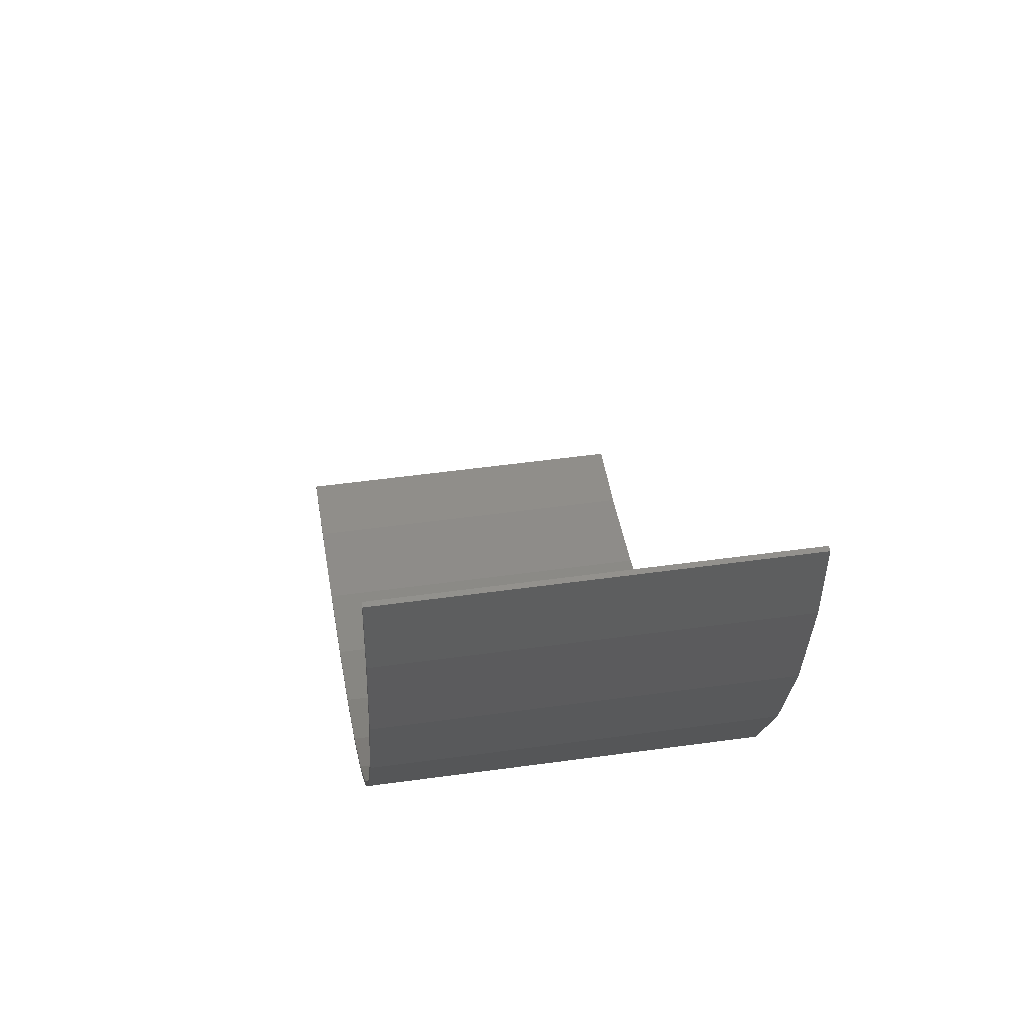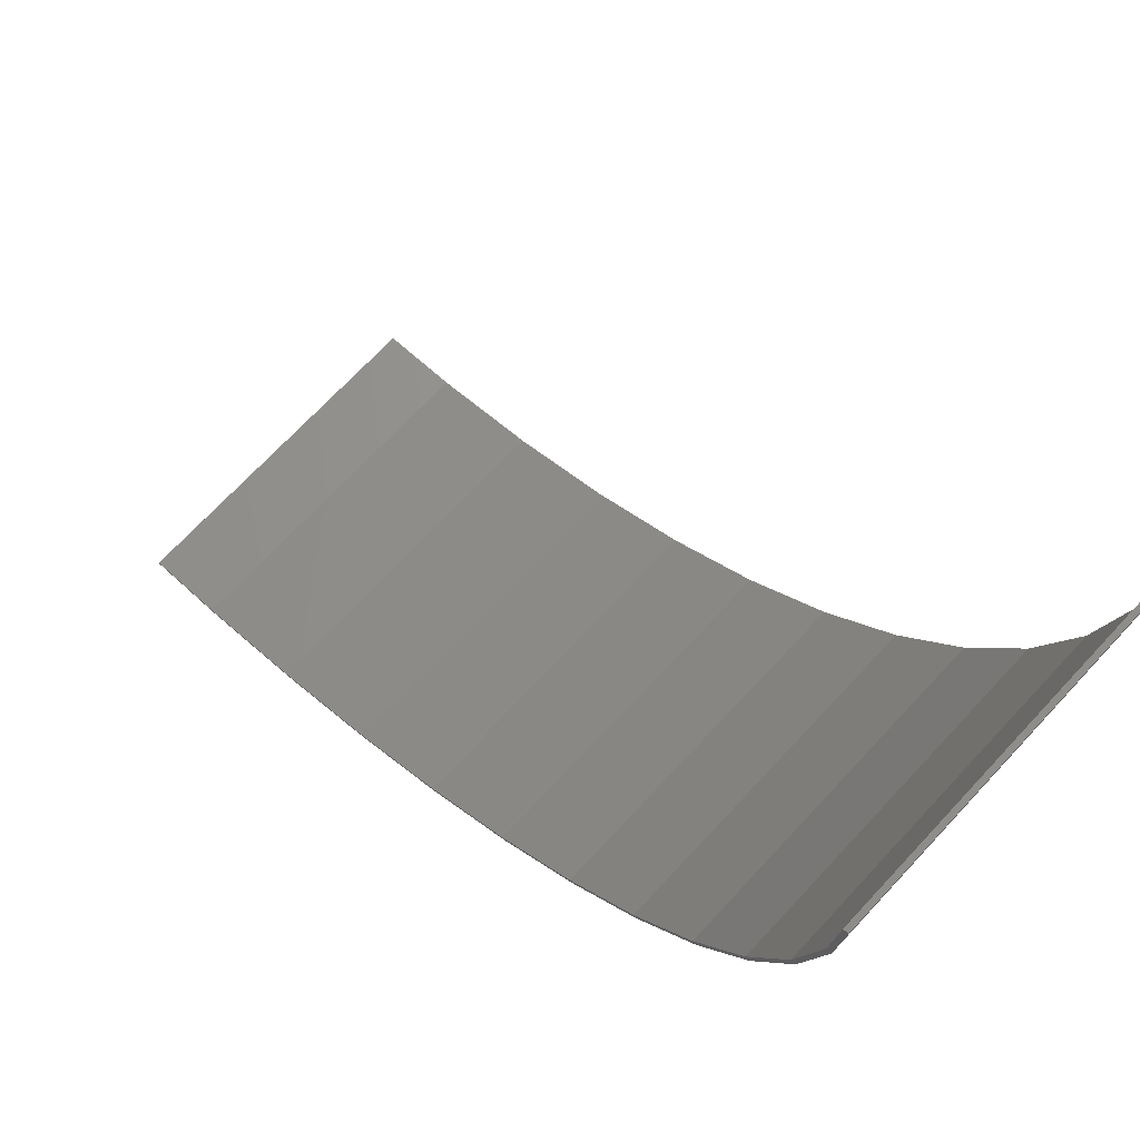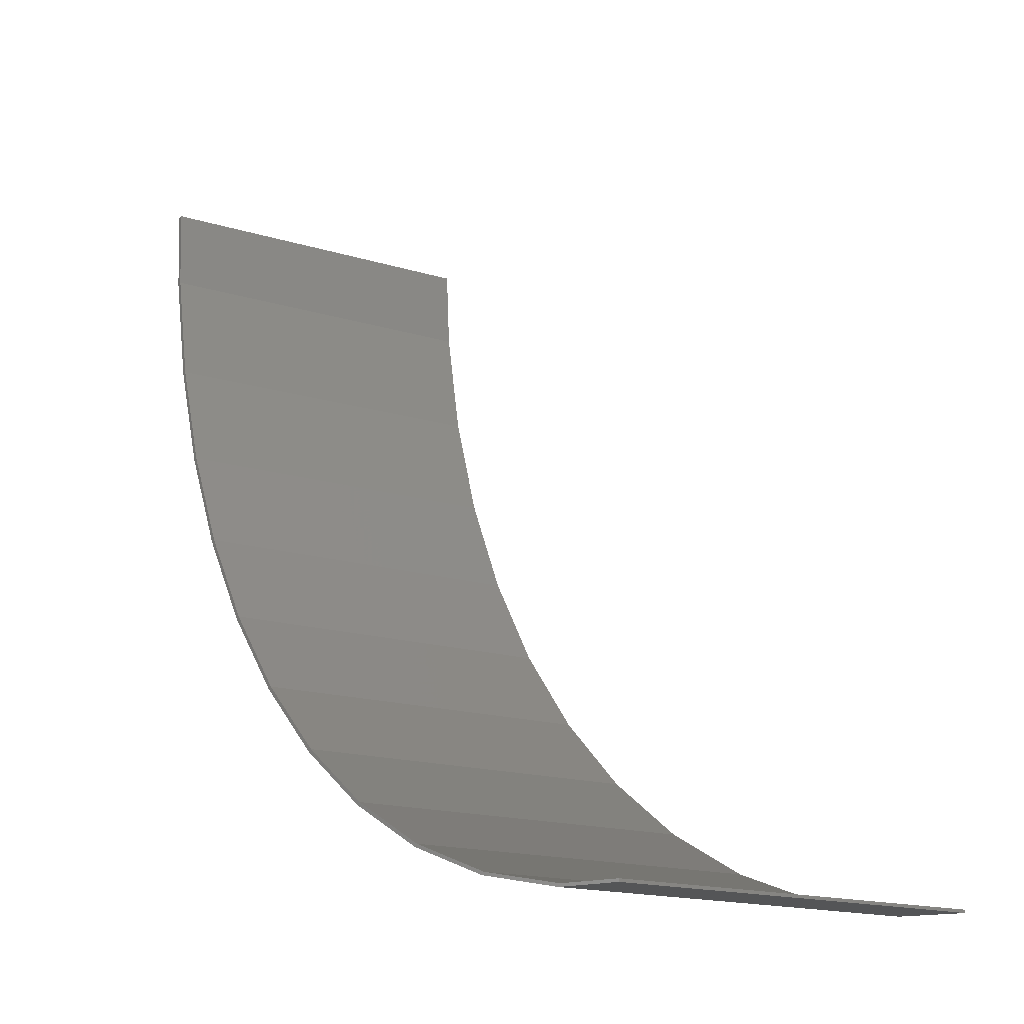
<metadata>
{"format":"stl","ext":"stl","renderer":"f3d","projection":"perspective","resolution":1024,"background":"white","views":[{"elev":50.1,"azim":81.3,"up":"+Z"},{"elev":70.2,"azim":42.9,"up":"+Z"},{"elev":-16.3,"azim":-122.7,"up":"+Z"}]}
</metadata>
<code>
# stl→obj: 341 verts, 674 faces
v 4.176 6.4 -31.72
v 1.266 6.4 -31.92
v 1.266 -6.4 -31.92
v 4.176 -6.4 -31.72
v 8.282 6.4 -30.91
v 8.282 -6.4 -30.91
v 12.25 6.4 -29.56
v 12.25 -6.4 -29.56
v 16 6.4 -27.71
v 16 -6.4 -27.71
v 19.48 6.4 -25.39
v 19.48 -6.4 -25.39
v 22.63 6.4 -22.63
v 22.63 -6.4 -22.63
v 25.39 6.4 -19.48
v 25.39 -6.4 -19.48
v 27.71 6.4 -16
v 27.71 -6.4 -16
v 29.56 6.4 -12.25
v 29.56 -6.4 -12.25
v 30.91 6.4 -8.282
v 30.91 -6.4 -8.282
v 31.72 6.4 -4.176
v 31.72 -6.4 -4.176
v 31.92 6.4 -1.174
v 31.92 -6.4 -1.174
v 32.1 -6.4 -1.185
v 32.1 6.4 -1.185
v 1.273 6.4 -32.02
v 1.273 -6.4 -32.02
v 4.271 6.4 -31.82
v 8.39 6.4 -31
v 12.37 6.4 -29.65
v 16.13 6.4 -27.79
v 19.63 6.4 -25.46
v 22.78 6.4 -22.69
v 25.55 6.4 -19.54
v 27.88 6.4 -16.04
v 29.74 6.4 -12.28
v 31.09 6.4 -8.302
v 31.91 6.4 -4.184
v 4.271 -6.4 -31.82
v 8.39 -6.4 -31
v 12.37 -6.4 -29.65
v 16.13 -6.4 -27.79
v 19.62 -6.4 -25.46
v 22.78 -6.4 -22.69
v 25.55 -6.4 -19.54
v 27.88 -6.4 -16.04
v 29.74 -6.4 -12.28
v 31.09 -6.4 -8.302
v 31.91 -6.4 -4.184
v 1.672 -0.8 -31.99
v 1.672 -6 -31.99
v 1.273 0 -32.02
v 1.672 4.88 -31.99
v 1.672 5.2 -31.99
v 1.672 6 -31.99
v 2.071 -0.96 -31.96
v 2.071 -5.6 -31.96
v 3.788 3.72 -31.85
v 3.788 1.2 -31.85
v 4.271 -6 -31.82
v 4.271 -5.6 -31.82
v 4.271 -0.96 -31.82
v 4.271 0.9188 -31.82
v 4.271 4 -31.82
v 4.271 4.88 -31.82
v 4.271 5.2 -31.82
v 4.271 6 -31.82
v 5.758 0.04 -31.52
v 5.758 4.88 -31.52
v 5.954 5.2 -31.48
v 5.836 1.2 -31.51
v 5.836 3.72 -31.51
v 5.954 4.88 -31.48
v 5.954 0.04 -31.48
v 8.39 -0.96 -31
v 7.915 1.2 -31.09
v 8.39 5.2 -31
v 8.39 6 -31
v 7.915 3.72 -31.09
v 8.39 -6 -31
v 8.39 -5.6 -31
v 8.39 4.88 -31
v 9.03 3.72 -30.78
v 9.03 1.2 -30.78
v 10.92 0.04 -30.14
v 12.37 -0.96 -29.65
v 10.92 4.88 -30.14
v 11.11 5.2 -30.08
v 11 1.2 -30.12
v 11 3.72 -30.12
v 11.11 0.04 -30.08
v 12.37 0.8076 -29.65
v 11.11 4.88 -30.08
v 12.37 5.2 -29.65
v 12.37 6 -29.65
v 12.37 -6 -29.65
v 12.37 -5.6 -29.65
v 12.37 4.112 -29.65
v 12.37 4.88 -29.65
v 12.97 1.52 -29.35
v 12.97 1.2 -29.35
v 12.97 3.44 -29.35
v 12.97 3.72 -29.35
v 13.26 1.2 -29.21
v 13.26 1.52 -29.21
v 13.64 1.579 -29.02
v 13.33 1.44 -29.18
v 13.33 1.28 -29.18
v 13.39 1.16 -29.15
v 13.42 0.9864 -29.13
v 13.42 1.334 -29.13
v 13.51 0.8392 -29.09
v 13.51 1.481 -29.09
v 13.64 0.7408 -29.02
v 13.8 0.7064 -28.95
v 16.13 -0.96 -27.79
v 13.8 1.16 -28.95
v 13.8 1.614 -28.95
v 14.84 3.44 -28.43
v 13.95 0.7408 -28.87
v 14.09 0.8392 -28.8
v 13.95 1.579 -28.87
v 14.09 1.481 -28.8
v 14.17 0.9864 -28.76
v 14.21 1.16 -28.74
v 14.17 1.334 -28.76
v 14.84 1.2 -28.43
v 14.84 3.72 -28.43
v 14.84 4.88 -28.43
v 15.13 5.2 -28.29
v 15.13 3.44 -28.29
v 15.13 1.52 -28.29
v 15.13 3.72 -28.29
v 16.13 6 -27.79
v 15.66 3.44 -28.02
v 15.66 3.72 -28.02
v 16.05 3.819 -27.84
v 15.74 3.64 -27.99
v 15.74 3.52 -27.99
v 15.8 3.4 -27.96
v 15.83 3.226 -27.94
v 15.83 3.574 -27.94
v 15.91 3.079 -27.9
v 15.91 3.721 -27.9
v 16.05 2.981 -27.84
v 16.13 2.962 -27.79
v 16.13 -6 -27.79
v 16.13 -5.6 -27.79
v 16.13 1.2 -27.79
v 16.13 1.52 -27.79
v 16.13 3.838 -27.79
v 16.2 2.946 -27.75
v 16.2 3.4 -27.75
v 16.34 2.981 -27.65
v 16.2 3.854 -27.75
v 16.8 5.2 -27.35
v 16.8 1.52 -27.35
v 16.34 3.819 -27.65
v 16.46 3.721 -27.57
v 16.46 3.079 -27.57
v 16.55 3.226 -27.52
v 16.55 3.574 -27.52
v 16.57 3.4 -27.5
v 16.8 1.2 -27.35
v 16.8 3.72 -27.35
v 16.86 1.2 -27.31
v 18.53 0.04 -26.2
v 17.06 3.854 -27.17
v 17.06 4.88 -27.17
v 18.53 4.88 -26.2
v 18.69 5.2 -26.09
v 18.59 1.2 -26.15
v 18.59 3.72 -26.15
v 18.69 4.88 -26.09
v 19.62 6 -25.46
v 19.62 -6 -25.46
v 19.62 -5.6 -25.46
v 19.62 -0.96 -25.46
v 18.69 0.04 -26.09
v 19.62 0.6904 -25.46
v 19.62 4.23 -25.46
v 19.62 4.88 -25.46
v 19.62 5.2 -25.46
v 19.62 6.4 -25.46
v 20.29 3.72 -24.88
v 20.29 1.2 -24.88
v 21.13 1.2 -24.14
v 21.13 3.72 -24.14
v 22.63 0.04 -22.82
v 22.63 4.88 -22.82
v 22.78 5.2 -22.69
v 22.78 -6 -22.69
v 22.78 -5.6 -22.69
v 22.78 -0.96 -22.69
v 22.78 0.04 -22.69
v 22.78 4.88 -22.69
v 22.78 6 -22.69
v 24.1 1.2 -21.19
v 24.87 1.2 -20.32
v 24.1 3.72 -21.19
v 24.87 3.72 -20.32
v 25.55 -6 -19.54
v 25.55 -5.6 -19.54
v 25.55 -0.96 -19.54
v 25.55 0.5976 -19.54
v 25.55 4.322 -19.54
v 25.55 4.88 -19.54
v 25.55 5.2 -19.54
v 25.55 6 -19.54
v 26.08 0.04 -18.74
v 26.2 0.04 -18.57
v 26.08 4.88 -18.74
v 26.2 5.2 -18.57
v 26.2 4.88 -18.57
v 27.22 5.2 -17.04
v 27.88 6 -16.04
v 27.17 3.864 -17.11
v 27.17 4.88 -17.11
v 27.31 3.72 -16.91
v 27.28 5.12 -16.94
v 27.31 1.56 -16.91
v 27.31 1.28 -16.91
v 27.31 4.96 -16.91
v 27.65 3.226 -16.39
v 27.63 3.4 -16.42
v 27.65 3.574 -16.39
v 27.7 3.721 -16.31
v 27.7 3.079 -16.31
v 27.79 3.819 -16.19
v 27.79 2.981 -16.19
v 27.88 1.56 -16.04
v 27.88 3.406 -16.04
v 27.88 -6 -16.04
v 27.88 -5.6 -16.04
v 27.88 -0.96 -16.04
v 27.88 1.28 -16.04
v 27.88 2.947 -16.04
v 27.88 3.853 -16.04
v 27.96 2.981 -15.89
v 28.32 1.56 -15.15
v 27.96 3.819 -15.89
v 28 3.76 -15.8
v 28.02 3.079 -15.75
v 28.02 3.721 -15.75
v 28.07 3.574 -15.67
v 28.08 3.48 -15.65
v 28.08 3.4 -15.64
v 28.07 3.226 -15.67
v 28.32 3.48 -15.15
v 28.32 3.76 -15.15
v 28.32 5.24 -15.15
v 28.45 1.28 -14.89
v 28.85 0.9864 -14.09
v 28.45 3.48 -14.89
v 28.45 3.76 -14.89
v 28.45 4.92 -14.89
v 28.83 1.16 -14.12
v 28.85 1.334 -14.09
v 28.89 0.8392 -14
v 28.89 1.481 -14
v 28.96 0.7408 -13.87
v 28.96 1.579 -13.87
v 29.03 0.7064 -13.71
v 29.74 -0.96 -12.28
v 29.03 1.16 -13.71
v 29.11 0.7408 -13.56
v 29.03 1.614 -13.71
v 29.11 1.579 -13.56
v 29.37 3.48 -13.03
v 29.12 1.56 -13.53
v 29.18 0.8392 -13.42
v 29.22 0.9864 -13.34
v 29.18 1.481 -13.42
v 29.22 1.334 -13.34
v 29.23 1.24 -13.32
v 29.23 1.16 -13.3
v 29.37 1.24 -13.03
v 29.37 1.56 -13.03
v 29.37 3.76 -13.03
v 29.74 -6 -12.28
v 29.74 -5.6 -12.28
v 29.74 0.7548 -12.28
v 29.74 4.245 -12.28
v 29.74 4.92 -12.28
v 29.74 5.24 -12.28
v 29.74 6 -12.28
v 30.11 0.08 -11.18
v 30.11 4.92 -11.18
v 30.18 5.24 -10.99
v 30.14 1.24 -11.1
v 30.14 3.76 -11.1
v 30.18 4.92 -10.99
v 30.18 0.08 -10.99
v 31.09 -0.96 -8.302
v 30.82 1.24 -9.094
v 31.09 5.24 -8.302
v 31.09 6 -8.302
v 30.82 3.76 -9.094
v 31.09 -6 -8.302
v 31.09 -5.6 -8.302
v 31.09 4.92 -8.302
v 31.14 1.08 -8.024
v 31.14 3.6 -8.024
v 31.24 3.2 -7.514
v 31.24 1.44 -7.514
v 31.35 1.8 -7.004
v 31.54 -0.08 -6.023
v 31.54 4.76 -6.023
v 31.54 4.92 -6.023
v 31.91 5.24 -4.184
v 31.56 0.48 -5.944
v 31.56 1.08 -5.944
v 31.56 4.28 -5.905
v 31.58 -0.08 -5.827
v 31.91 -0.96 -4.184
v 31.58 4.76 -5.827
v 31.91 3.808 -4.184
v 31.91 4.92 -4.184
v 31.76 1.8 -4.924
v 31.87 1.48 -4.375
v 31.87 3.2 -4.375
v 31.91 -6 -4.184
v 31.91 -5.6 -4.184
v 31.91 0.8724 -4.184
v 31.91 0.9788 -4.184
v 31.91 1.341 -4.184
v 31.91 3.339 -4.184
v 31.91 6 -4.184
v 31.93 1.08 -3.82
v 31.93 3.6 -3.82
v 32.08 4.92 -1.585
v 32.05 -0.96 -1.984
v 32.05 -5.6 -1.984
v 32.08 -6 -1.585
v 32.08 -0.8 -1.585
v 32.08 5.24 -1.585
v 32.08 6 -1.585
v 32.1 0 -1.185
f 1 2 3
f 3 4 1
f 5 1 4
f 4 6 5
f 7 5 6
f 6 8 7
f 9 7 8
f 8 10 9
f 11 9 10
f 10 12 11
f 13 11 12
f 12 14 13
f 15 13 14
f 14 16 15
f 17 15 16
f 16 18 17
f 19 17 18
f 18 20 19
f 21 19 20
f 20 22 21
f 23 21 22
f 22 24 23
f 25 23 24
f 24 26 25
f 27 28 25
f 25 26 27
f 3 2 29
f 29 30 3
f 31 29 2
f 2 1 31
f 32 31 1
f 1 5 32
f 33 32 5
f 5 7 33
f 33 7 9
f 9 34 33
f 34 9 11
f 11 35 34
f 36 35 11
f 11 13 36
f 37 36 13
f 13 15 37
f 38 37 15
f 15 17 38
f 39 38 17
f 17 19 39
f 40 39 19
f 19 21 40
f 41 40 21
f 21 23 41
f 28 41 23
f 23 25 28
f 4 3 30
f 30 42 4
f 6 4 42
f 42 43 6
f 8 6 43
f 43 44 8
f 10 8 44
f 44 45 10
f 12 10 45
f 45 46 12
f 14 12 46
f 46 47 14
f 16 14 47
f 47 48 16
f 18 16 48
f 48 49 18
f 20 18 49
f 49 50 20
f 22 20 50
f 50 51 22
f 24 22 51
f 51 52 24
f 26 24 52
f 52 27 26
f 53 54 30
f 30 55 53
f 56 53 55
f 55 29 56
f 29 57 56
f 29 58 57
f 59 60 54
f 54 53 59
f 59 53 56
f 56 61 59
f 62 59 61
f 63 42 30
f 30 54 63
f 64 63 54
f 54 60 64
f 60 59 65
f 65 64 60
f 66 65 59
f 59 62 66
f 66 62 61
f 61 67 66
f 61 56 68
f 68 67 61
f 56 57 69
f 69 68 56
f 57 58 70
f 70 69 57
f 31 70 58
f 58 29 31
f 71 65 66
f 72 67 68
f 72 68 69
f 69 73 72
f 74 71 66
f 66 75 74
f 75 66 67
f 67 76 75
f 65 71 77
f 77 78 65
f 77 71 74
f 74 79 77
f 67 72 76
f 76 72 73
f 73 80 76
f 73 69 70
f 70 81 73
f 75 82 79
f 79 74 75
f 75 76 82
f 43 42 63
f 63 83 43
f 83 63 64
f 64 84 83
f 78 84 64
f 64 65 78
f 78 77 79
f 85 78 79
f 79 82 85
f 76 85 82
f 76 80 85
f 80 73 81
f 81 70 31
f 31 32 81
f 86 87 78
f 78 85 86
f 78 87 88
f 88 89 78
f 86 85 90
f 90 85 80
f 80 91 90
f 92 88 87
f 87 86 92
f 93 92 86
f 86 90 93
f 94 88 92
f 92 95 94
f 96 90 91
f 91 97 96
f 91 80 81
f 81 98 91
f 44 43 83
f 83 99 44
f 84 100 99
f 99 83 84
f 100 84 78
f 78 89 100
f 89 88 94
f 95 89 94
f 95 92 93
f 93 101 95
f 90 96 101
f 101 93 90
f 102 101 96
f 96 97 102
f 98 97 91
f 98 81 32
f 32 33 98
f 103 104 95
f 105 103 95
f 95 101 105
f 105 101 106
f 107 104 103
f 103 108 107
f 108 103 105
f 105 109 108
f 110 111 107
f 107 108 110
f 107 111 112
f 112 113 107
f 113 89 95
f 95 104 113
f 107 113 104
f 114 112 111
f 111 110 114
f 89 113 115
f 114 110 116
f 116 110 108
f 108 109 116
f 117 89 115
f 89 117 118
f 118 119 89
f 120 118 117
f 117 115 120
f 120 115 113
f 113 112 120
f 120 112 114
f 114 116 120
f 120 116 109
f 109 121 120
f 121 109 105
f 105 122 121
f 123 118 120
f 120 124 123
f 120 121 125
f 125 126 120
f 127 124 120
f 120 128 127
f 120 126 129
f 129 128 120
f 127 128 130
f 130 119 127
f 130 128 129
f 129 122 130
f 122 129 126
f 122 126 125
f 122 125 121
f 122 105 106
f 106 131 122
f 132 106 101
f 101 102 132
f 106 132 131
f 132 102 97
f 97 133 132
f 130 122 134
f 134 135 130
f 131 136 134
f 134 122 131
f 133 136 131
f 131 132 133
f 133 97 98
f 98 137 133
f 138 134 136
f 136 139 138
f 139 136 133
f 133 140 139
f 141 142 138
f 138 139 141
f 138 142 143
f 143 144 138
f 144 135 134
f 134 138 144
f 144 143 145
f 145 146 144
f 145 143 142
f 142 141 145
f 146 135 144
f 146 145 147
f 147 140 146
f 147 145 141
f 141 139 147
f 135 146 148
f 139 140 147
f 148 146 140
f 140 149 148
f 45 44 99
f 99 150 45
f 150 99 100
f 100 151 150
f 151 100 89
f 89 119 151
f 123 119 118
f 124 119 123
f 127 119 124
f 152 119 130
f 130 135 153
f 153 152 130
f 149 153 135
f 135 148 149
f 140 154 149
f 137 154 140
f 140 133 137
f 34 137 98
f 98 33 34
f 155 153 149
f 155 149 156
f 156 157 155
f 149 154 158
f 158 156 149
f 158 154 137
f 137 159 158
f 153 155 157
f 157 160 153
f 156 158 161
f 161 162 156
f 163 157 156
f 156 164 163
f 156 162 165
f 165 166 156
f 156 166 164
f 119 152 167
f 153 160 167
f 167 152 153
f 163 160 157
f 164 160 163
f 160 164 166
f 166 168 160
f 165 168 166
f 168 165 162
f 162 159 168
f 159 162 161
f 159 161 158
f 119 167 169
f 169 170 119
f 169 167 160
f 160 171 169
f 160 168 171
f 171 168 159
f 159 172 171
f 172 173 171
f 173 172 159
f 159 174 173
f 175 170 169
f 169 176 175
f 176 169 171
f 171 173 176
f 177 176 173
f 173 174 177
f 174 159 137
f 137 178 174
f 150 179 46
f 46 45 150
f 179 150 151
f 151 180 179
f 180 151 119
f 119 181 180
f 170 182 181
f 181 119 170
f 183 182 170
f 170 175 183
f 183 181 182
f 184 183 175
f 175 176 184
f 176 177 184
f 185 184 177
f 177 174 186
f 186 185 177
f 174 178 186
f 178 137 34
f 34 187 178
f 188 189 183
f 183 184 188
f 183 189 190
f 190 181 183
f 190 189 188
f 188 191 190
f 181 190 192
f 190 191 193
f 193 192 190
f 184 185 193
f 193 188 184
f 193 191 188
f 193 185 186
f 186 194 193
f 47 46 179
f 179 195 47
f 180 196 195
f 195 179 180
f 196 180 181
f 181 197 196
f 181 192 198
f 198 197 181
f 193 199 198
f 198 192 193
f 199 193 194
f 178 200 194
f 194 186 178
f 36 200 178
f 178 187 36
f 197 198 201
f 201 202 197
f 201 198 199
f 199 203 201
f 203 204 202
f 202 201 203
f 47 195 205
f 205 48 47
f 206 205 195
f 195 196 206
f 207 206 196
f 196 197 207
f 208 207 197
f 197 202 208
f 208 202 204
f 204 209 208
f 209 204 203
f 203 199 209
f 209 199 210
f 199 194 211
f 211 210 199
f 194 200 212
f 212 211 194
f 212 200 36
f 36 37 212
f 208 213 207
f 213 208 209
f 209 214 213
f 210 215 209
f 215 210 211
f 211 216 215
f 214 209 215
f 215 217 214
f 217 215 216
f 216 218 217
f 216 211 212
f 212 219 216
f 220 217 221
f 214 217 220
f 220 222 214
f 221 217 218
f 218 223 221
f 214 224 225
f 214 222 224
f 226 222 220
f 220 221 226
f 221 223 226
f 227 228 229
f 229 230 227
f 229 228 222
f 222 226 229
f 227 224 222
f 222 228 227
f 231 224 227
f 231 227 230
f 230 232 231
f 230 229 226
f 224 231 233
f 233 234 224
f 233 231 232
f 232 235 233
f 232 230 226
f 226 219 232
f 205 236 49
f 49 48 205
f 236 205 206
f 206 237 236
f 237 206 207
f 207 238 237
f 238 207 213
f 213 214 238
f 225 239 238
f 238 214 225
f 234 239 225
f 225 224 234
f 240 234 233
f 233 235 240
f 235 232 241
f 241 232 219
f 216 219 218
f 223 218 219
f 226 223 219
f 37 38 219
f 219 212 37
f 234 240 242
f 242 243 234
f 242 240 235
f 235 244 242
f 241 244 235
f 242 244 245
f 245 246 242
f 246 245 247
f 247 248 246
f 246 248 249
f 250 251 246
f 246 249 250
f 242 246 243
f 243 246 251
f 251 252 243
f 252 250 249
f 252 251 250
f 249 248 252
f 252 248 247
f 247 253 252
f 253 247 245
f 254 253 245
f 245 244 254
f 254 244 241
f 241 219 254
f 238 239 255
f 255 256 238
f 234 243 255
f 255 239 234
f 243 252 257
f 257 255 243
f 253 258 257
f 257 252 253
f 259 258 253
f 253 254 259
f 260 256 255
f 261 260 255
f 262 238 256
f 263 261 255
f 255 257 263
f 238 262 264
f 263 257 265
f 238 264 266
f 266 267 238
f 262 256 268
f 268 264 262
f 266 264 268
f 268 269 266
f 268 256 260
f 260 261 268
f 268 261 263
f 263 265 268
f 268 265 270
f 270 271 268
f 270 265 257
f 257 272 270
f 268 271 273
f 274 269 268
f 268 275 274
f 268 273 276
f 276 277 268
f 278 268 277
f 279 275 268
f 268 278 279
f 275 279 280
f 280 267 275
f 279 278 280
f 280 278 277
f 277 281 280
f 276 281 277
f 273 281 276
f 272 271 270
f 272 281 273
f 273 271 272
f 272 257 258
f 258 282 272
f 236 283 50
f 50 49 236
f 237 284 283
f 283 236 237
f 284 237 238
f 238 267 284
f 267 266 269
f 267 269 274
f 267 274 275
f 285 267 280
f 281 285 280
f 285 281 272
f 272 286 285
f 286 282 258
f 258 259 286
f 272 282 286
f 286 259 287
f 259 254 288
f 288 287 259
f 289 288 254
f 254 219 289
f 38 39 289
f 289 219 38
f 285 290 267
f 287 291 286
f 291 287 288
f 288 292 291
f 293 290 285
f 285 294 293
f 294 285 286
f 286 295 294
f 267 290 296
f 296 297 267
f 296 290 293
f 293 298 296
f 291 295 286
f 295 291 292
f 292 299 295
f 292 288 289
f 289 300 292
f 298 293 294
f 294 301 298
f 295 301 294
f 283 302 51
f 51 50 283
f 284 303 302
f 302 283 284
f 284 267 297
f 297 303 284
f 298 297 296
f 304 301 295
f 304 297 298
f 298 301 304
f 295 299 304
f 300 299 292
f 39 40 300
f 300 289 39
f 305 297 304
f 304 306 305
f 307 308 305
f 305 306 307
f 308 307 309
f 297 305 310
f 311 306 304
f 304 312 311
f 312 304 299
f 299 313 312
f 314 310 305
f 305 308 314
f 315 314 308
f 308 309 315
f 316 307 306
f 306 311 316
f 297 310 317
f 317 318 297
f 316 311 319
f 319 320 316
f 319 311 312
f 312 321 319
f 322 315 309
f 309 307 322
f 314 315 322
f 322 323 314
f 324 323 322
f 324 322 307
f 307 316 324
f 302 325 52
f 52 51 302
f 325 302 303
f 303 326 325
f 326 303 297
f 297 318 326
f 327 318 317
f 310 314 328
f 328 317 310
f 328 327 317
f 329 328 314
f 314 323 329
f 329 323 324
f 324 330 329
f 320 330 324
f 324 316 320
f 319 321 320
f 321 312 313
f 313 299 300
f 300 331 313
f 40 41 331
f 331 300 40
f 332 327 328
f 332 328 329
f 329 333 332
f 330 333 329
f 330 320 333
f 333 320 321
f 321 334 333
f 318 335 336
f 336 326 318
f 335 318 327
f 327 332 335
f 52 325 337
f 337 27 52
f 326 336 337
f 337 325 326
f 338 337 336
f 336 335 338
f 338 335 332
f 332 334 338
f 334 332 333
f 313 339 334
f 334 321 313
f 331 340 339
f 339 313 331
f 27 337 338
f 338 341 27
f 341 338 334
f 334 28 341
f 28 340 331
f 331 41 28
f 334 339 28
f 339 340 28

</code>
